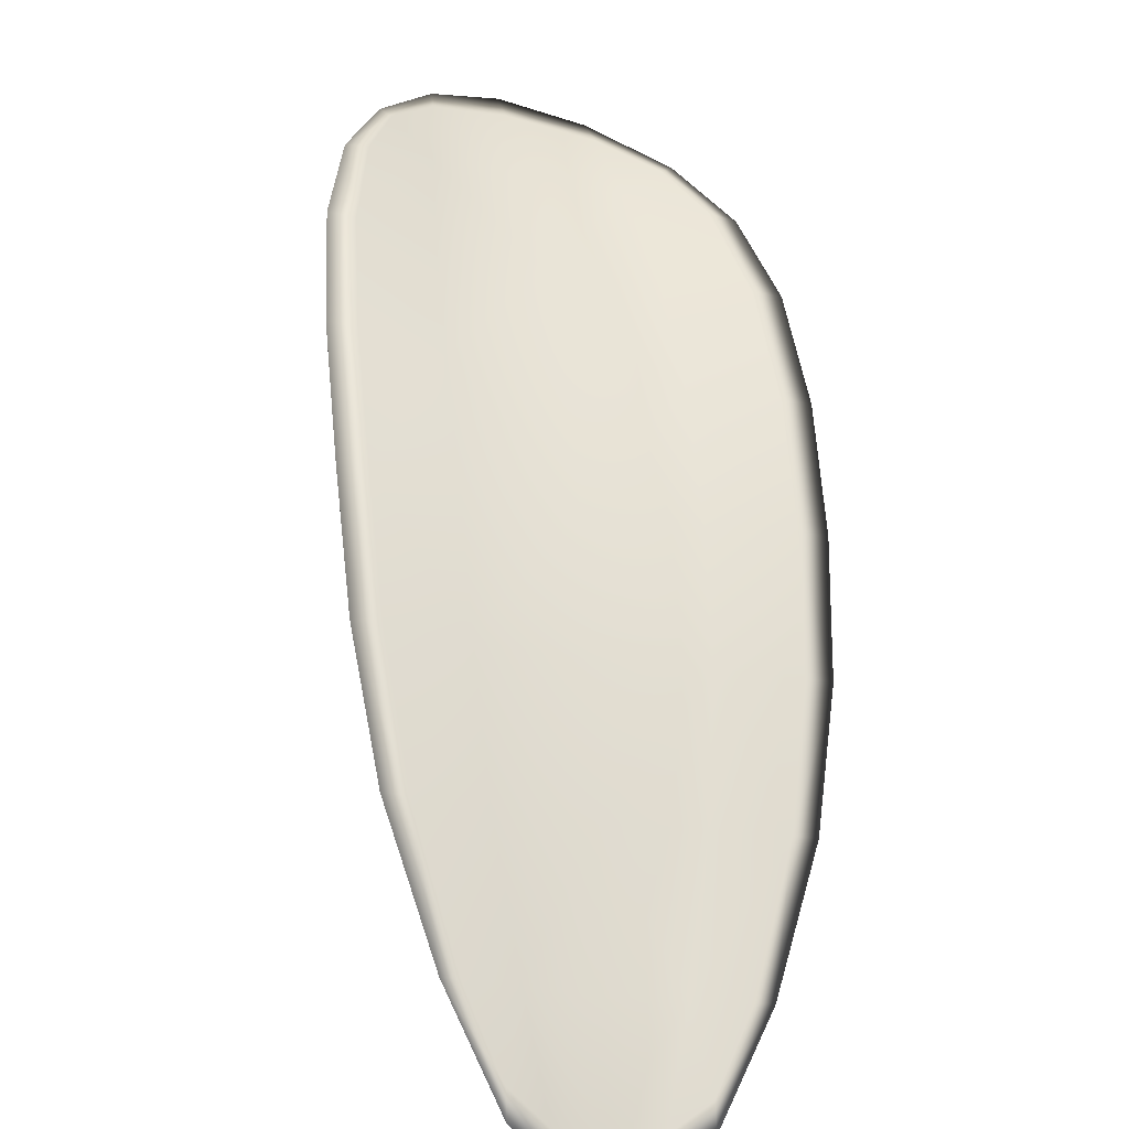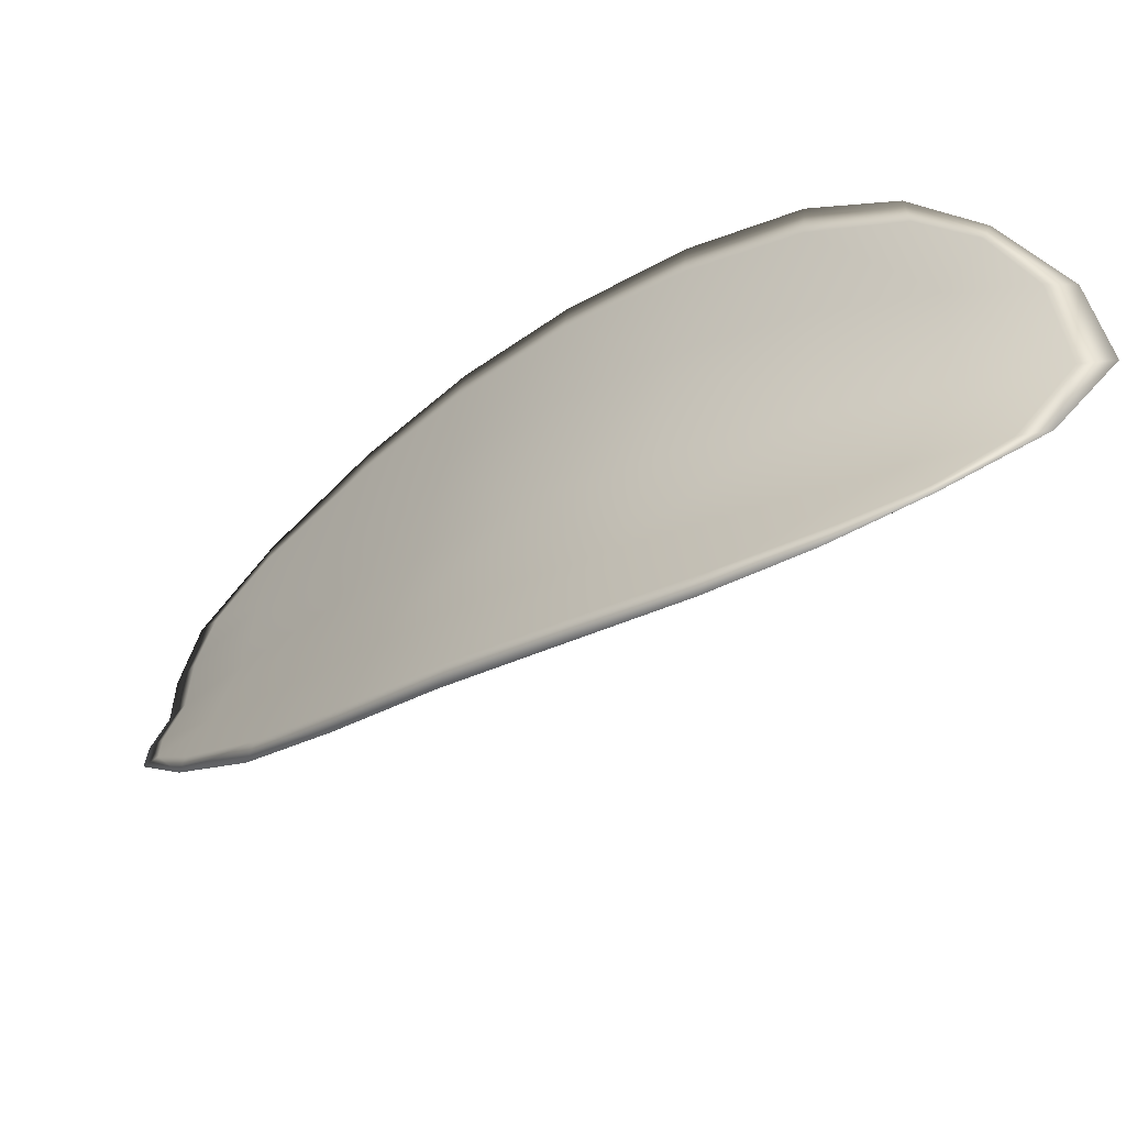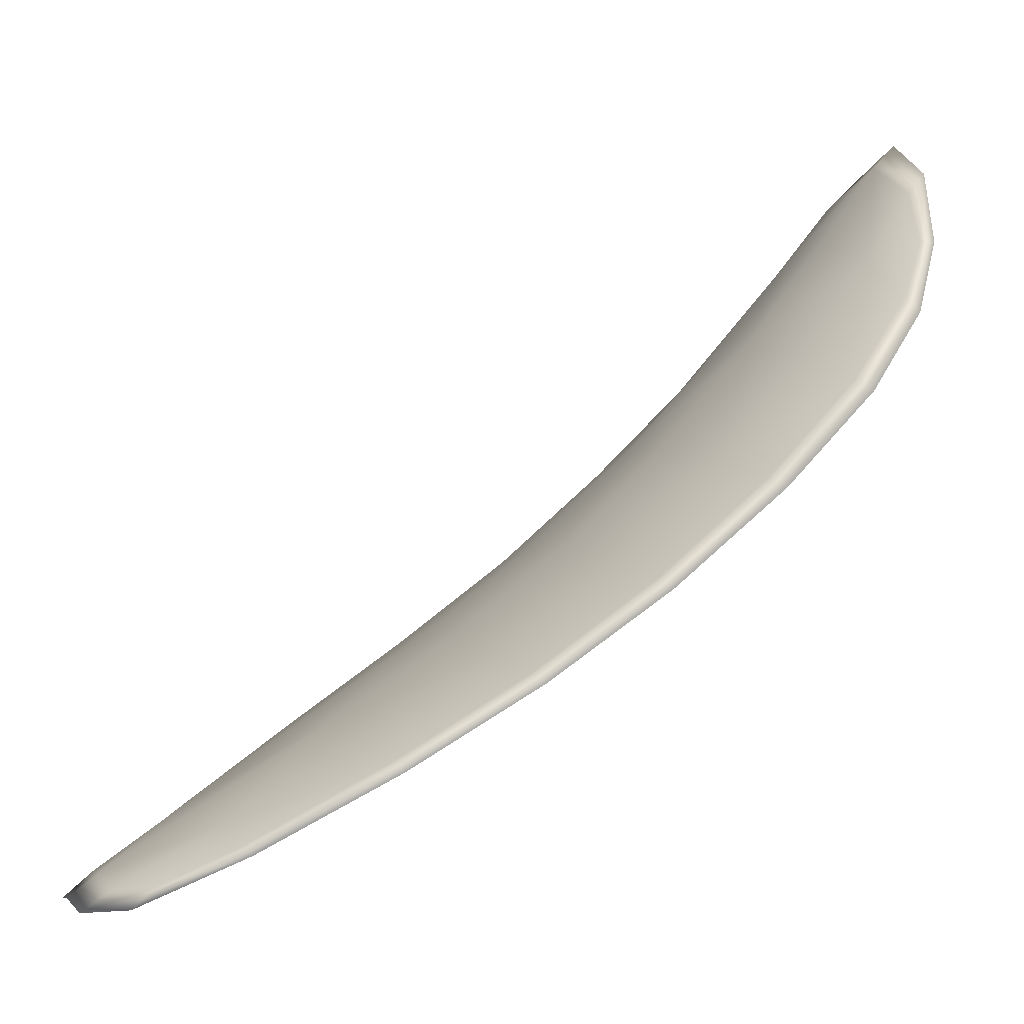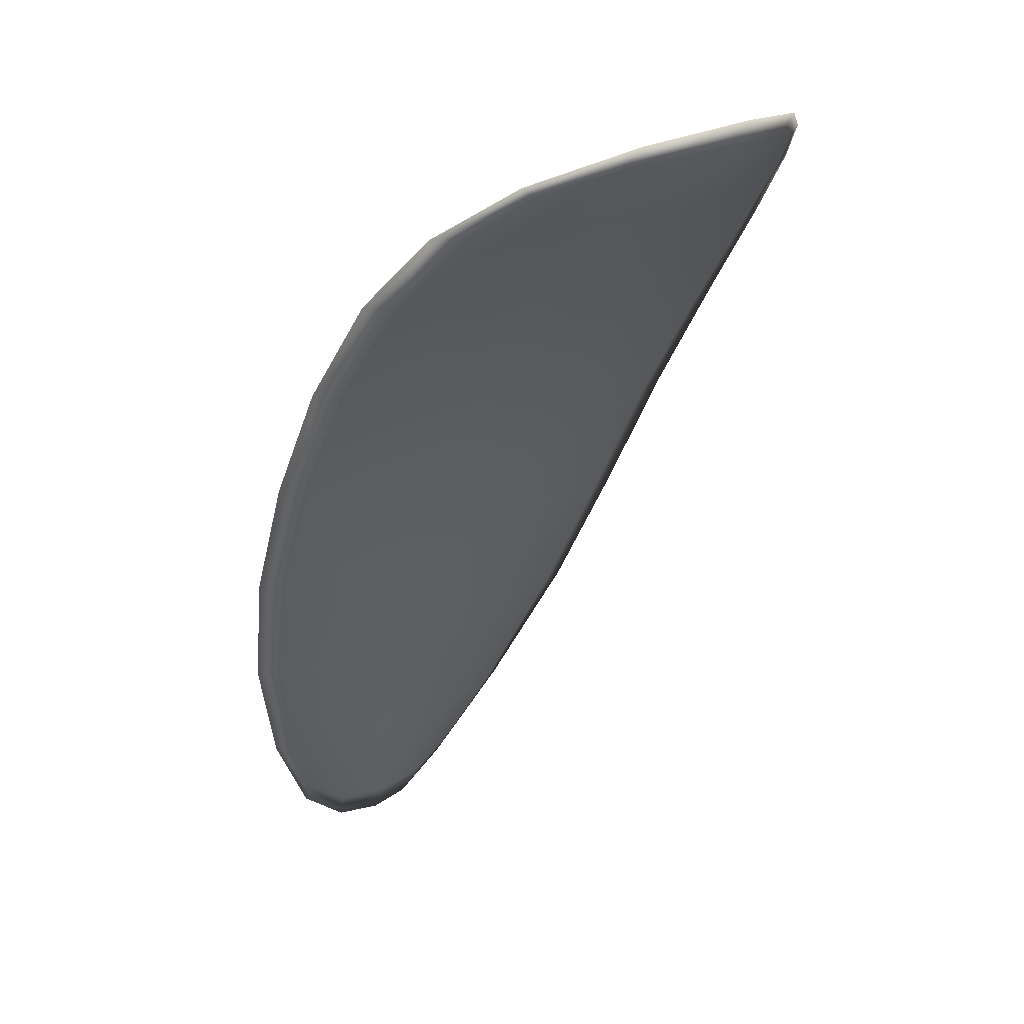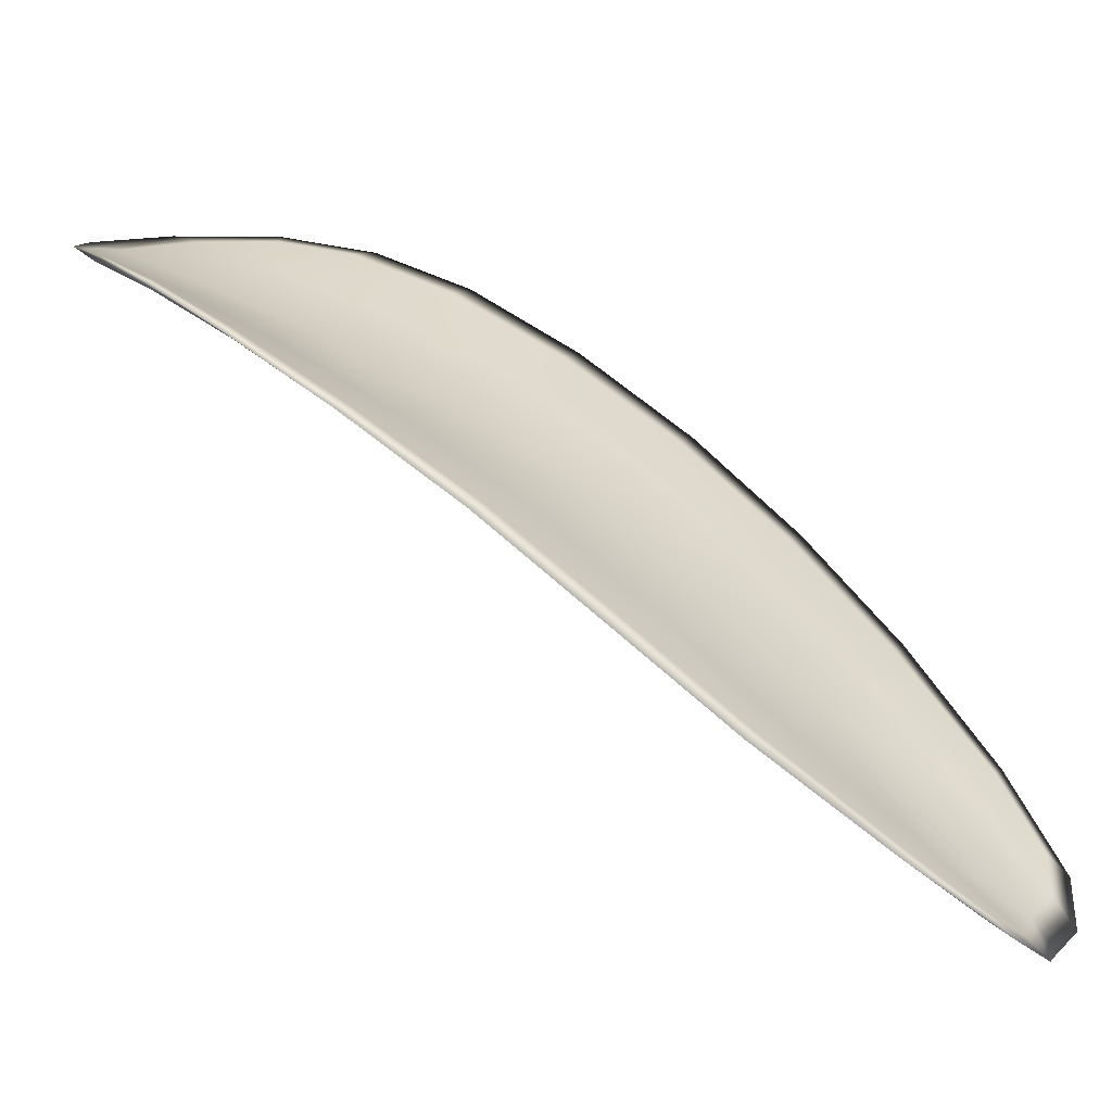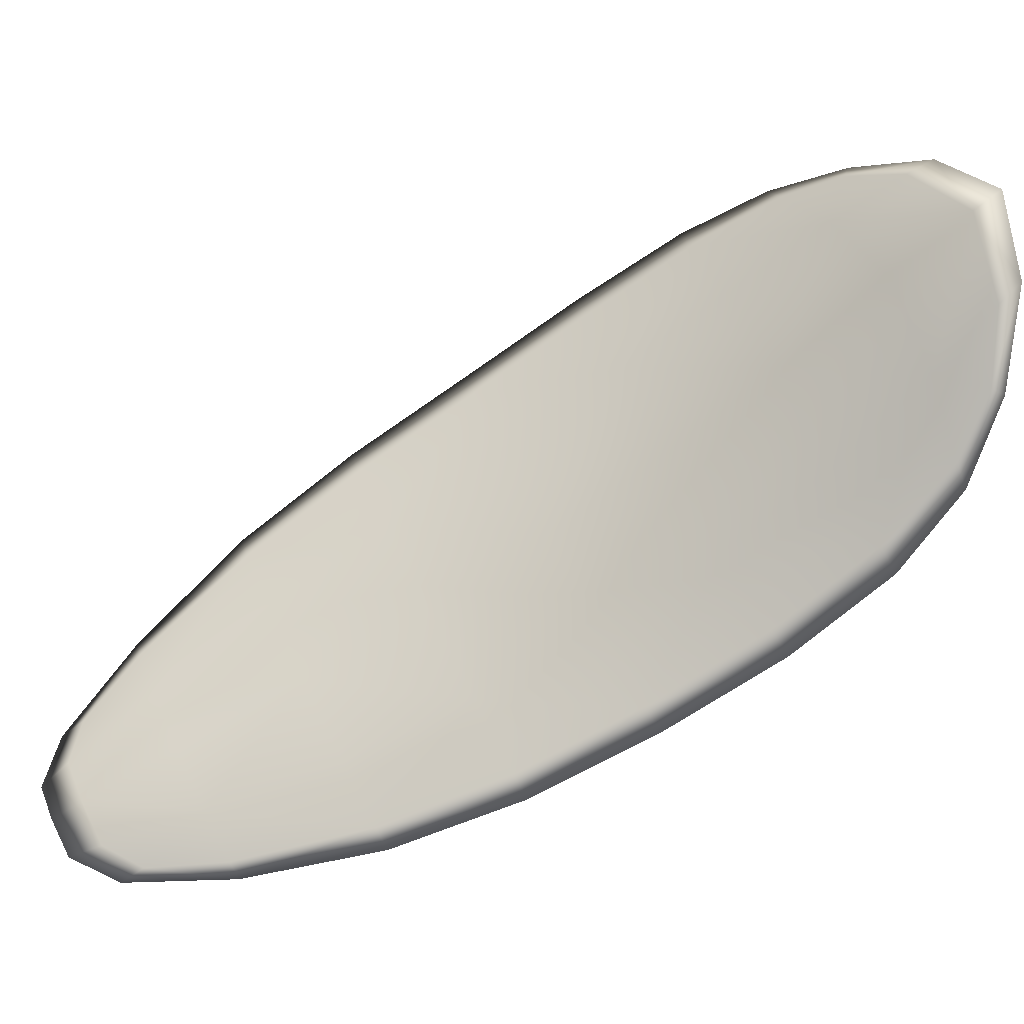
<metadata>
{"format":"obj","ext":"obj","renderer":"f3d","projection":"perspective","resolution":1024,"background":"white","views":[{"elev":23.1,"azim":-131.0,"up":"+Y"},{"elev":33.7,"azim":-9.7,"up":"+Y"},{"elev":-69.0,"azim":76.4,"up":"+Z"},{"elev":-0.9,"azim":32.7,"up":"+Y"},{"elev":-68.1,"azim":-168.1,"up":"+Z"},{"elev":-18.3,"azim":61.7,"up":"+Z"}]}
</metadata>
<code>
v -2.42 0.7545 -1.088
v -2.418 0.7552 -1.09
v -2.421 0.7535 -1.092
v -2.423 0.7529 -1.089
v -2.425 0.7526 -1.087
v -2.422 0.7541 -1.086
v -2.42 0.755 -1.086
v -2.418 0.7556 -1.087
v -2.416 0.7563 -1.089
v -2.418 0.7561 -1.093
v -2.418 0.7569 -1.095
v -2.42 0.7557 -1.098
v -2.42 0.7546 -1.095
v -2.416 0.7569 -1.091
v -2.417 0.7572 -1.094
v -2.429 0.7475 -1.101
v -2.428 0.7484 -1.103
v -2.431 0.7452 -1.105
v -2.432 0.7445 -1.103
v -2.433 0.7436 -1.1
v -2.43 0.7465 -1.098
v -2.427 0.7492 -1.096
v -2.426 0.7503 -1.099
v -2.426 0.7512 -1.102
v -2.432 0.7458 -1.095
v -2.434 0.7429 -1.098
v -2.435 0.7426 -1.096
v -2.433 0.7453 -1.093
v -2.43 0.748 -1.091
v -2.429 0.7484 -1.093
v -2.426 0.7508 -1.091
v -2.424 0.7515 -1.094
v -2.427 0.7505 -1.089
v -2.423 0.7527 -1.097
v -2.423 0.7537 -1.1
v -2.434 0.7413 -1.104
v -2.434 0.7419 -1.106
v -2.436 0.7398 -1.106
v -2.436 0.7388 -1.105
v -2.437 0.7382 -1.104
v -2.435 0.7405 -1.102
v -2.436 0.7401 -1.1
v -2.438 0.738 -1.102
v -2.438 0.7384 -1.101
v -2.437 0.7399 -1.099
v -2.42 0.7543 -1.088
v -2.418 0.7549 -1.09
v -2.416 0.7561 -1.089
v -2.418 0.7554 -1.087
v -2.42 0.7548 -1.086
v -2.422 0.7539 -1.086
v -2.424 0.7524 -1.087
v -2.423 0.7526 -1.089
v -2.421 0.7532 -1.092
v -2.417 0.7558 -1.093
v -2.418 0.7567 -1.095
v -2.416 0.757 -1.094
v -2.416 0.7567 -1.092
v -2.42 0.7544 -1.095
v -2.42 0.7555 -1.098
v -2.429 0.7473 -1.101
v -2.428 0.7482 -1.103
v -2.425 0.751 -1.102
v -2.426 0.75 -1.099
v -2.427 0.7489 -1.096
v -2.43 0.7462 -1.098
v -2.432 0.7433 -1.1
v -2.431 0.7443 -1.103
v -2.431 0.7451 -1.105
v -2.431 0.7455 -1.095
v -2.429 0.7482 -1.093
v -2.43 0.7478 -1.091
v -2.433 0.7452 -1.093
v -2.435 0.7424 -1.096
v -2.434 0.7427 -1.098
v -2.426 0.7506 -1.091
v -2.424 0.7512 -1.094
v -2.427 0.7503 -1.089
v -2.423 0.7524 -1.097
v -2.423 0.7535 -1.1
v -2.434 0.741 -1.104
v -2.434 0.7417 -1.106
v -2.435 0.7403 -1.102
v -2.437 0.7381 -1.104
v -2.436 0.7386 -1.105
v -2.436 0.7397 -1.106
v -2.436 0.7399 -1.1
v -2.437 0.7397 -1.099
v -2.438 0.7383 -1.101
v -2.437 0.7378 -1.102
v -2.434 0.742 -1.106
v -2.436 0.7392 -1.106
v -2.431 0.7454 -1.105
v -2.436 0.7397 -1.106
v -2.438 0.7372 -1.103
v -2.438 0.7378 -1.101
v -2.437 0.7374 -1.104
v -2.438 0.7383 -1.101
v -2.422 0.7539 -1.086
v -2.42 0.755 -1.086
v -2.425 0.7524 -1.086
v -2.42 0.7548 -1.086
v -2.415 0.7571 -1.091
v -2.416 0.7574 -1.094
v -2.415 0.7566 -1.088
v -2.416 0.757 -1.094
v -2.418 0.757 -1.096
v -2.42 0.756 -1.098
v -2.437 0.7379 -1.105
v -2.437 0.7397 -1.098
v -2.435 0.7424 -1.095
v -2.417 0.7559 -1.087
v -2.428 0.7503 -1.088
v -2.431 0.7478 -1.09
v -2.422 0.754 -1.1
v -2.425 0.7514 -1.102
v -2.428 0.7486 -1.104
v -2.433 0.7451 -1.092
f 1 2 3
f 1 3 4
f 1 4 5
f 1 5 6
f 1 6 7
f 1 7 8
f 1 8 9
f 1 9 2
f 10 11 12
f 10 12 13
f 10 13 3
f 10 3 2
f 10 2 9
f 10 9 14
f 10 14 15
f 10 15 11
f 16 17 18
f 16 18 19
f 16 19 20
f 16 20 21
f 16 21 22
f 16 22 23
f 16 23 24
f 16 24 17
f 25 21 20
f 25 20 26
f 25 26 27
f 25 27 28
f 25 28 29
f 25 29 30
f 25 30 22
f 25 22 21
f 31 32 22
f 31 22 30
f 31 30 29
f 31 29 33
f 31 33 5
f 31 5 4
f 31 4 3
f 31 3 32
f 34 35 24
f 34 24 23
f 34 23 22
f 34 22 32
f 34 32 3
f 34 3 13
f 34 13 12
f 34 12 35
f 36 37 38
f 36 38 39
f 36 39 40
f 36 40 41
f 36 41 20
f 36 20 19
f 36 19 18
f 36 18 37
f 42 41 40
f 42 40 43
f 42 43 44
f 42 44 45
f 42 45 27
f 42 27 26
f 42 26 20
f 42 20 41
f 46 47 48
f 46 48 49
f 46 49 50
f 46 50 51
f 46 51 52
f 46 52 53
f 46 53 54
f 46 54 47
f 55 56 57
f 55 57 58
f 55 58 48
f 55 48 47
f 55 47 54
f 55 54 59
f 55 59 60
f 55 60 56
f 61 62 63
f 61 63 64
f 61 64 65
f 61 65 66
f 61 66 67
f 61 67 68
f 61 68 69
f 61 69 62
f 70 66 65
f 70 65 71
f 70 71 72
f 70 72 73
f 70 73 74
f 70 74 75
f 70 75 67
f 70 67 66
f 76 77 54
f 76 54 53
f 76 53 52
f 76 52 78
f 76 78 72
f 76 72 71
f 76 71 65
f 76 65 77
f 79 80 60
f 79 60 59
f 79 59 54
f 79 54 77
f 79 77 65
f 79 65 64
f 79 64 63
f 79 63 80
f 81 82 69
f 81 69 68
f 81 68 67
f 81 67 83
f 81 83 84
f 81 84 85
f 81 85 86
f 81 86 82
f 87 83 67
f 87 67 75
f 87 75 74
f 87 74 88
f 87 88 89
f 87 89 90
f 87 90 84
f 87 84 83
f 91 92 38
f 91 38 37
f 91 37 18
f 91 18 93
f 91 93 69
f 91 69 82
f 91 82 94
f 91 94 92
f 95 96 44
f 95 44 43
f 95 43 40
f 95 40 97
f 95 97 84
f 95 84 90
f 95 90 98
f 95 98 96
f 99 100 7
f 99 7 6
f 99 6 5
f 99 5 101
f 99 101 52
f 99 52 51
f 99 51 102
f 99 102 100
f 103 104 15
f 103 15 14
f 103 14 9
f 103 9 105
f 103 105 48
f 103 48 58
f 103 58 106
f 103 106 104
f 107 108 12
f 107 12 11
f 107 11 15
f 107 15 104
f 107 104 106
f 107 106 56
f 107 56 60
f 107 60 108
f 109 97 40
f 109 40 39
f 109 39 38
f 109 38 92
f 109 92 94
f 109 94 85
f 109 85 84
f 109 84 97
f 110 111 27
f 110 27 45
f 110 45 44
f 110 44 96
f 110 96 98
f 110 98 88
f 110 88 74
f 110 74 111
f 112 105 9
f 112 9 8
f 112 8 7
f 112 7 100
f 112 100 102
f 112 102 49
f 112 49 48
f 112 48 105
f 113 101 5
f 113 5 33
f 113 33 29
f 113 29 114
f 113 114 72
f 113 72 78
f 113 78 52
f 113 52 101
f 115 116 24
f 115 24 35
f 115 35 12
f 115 12 108
f 115 108 60
f 115 60 80
f 115 80 63
f 115 63 116
f 117 93 18
f 117 18 17
f 117 17 24
f 117 24 116
f 117 116 63
f 117 63 62
f 117 62 69
f 117 69 93
f 118 114 29
f 118 29 28
f 118 28 27
f 118 27 111
f 118 111 74
f 118 74 73
f 118 73 72
f 118 72 114

</code>
